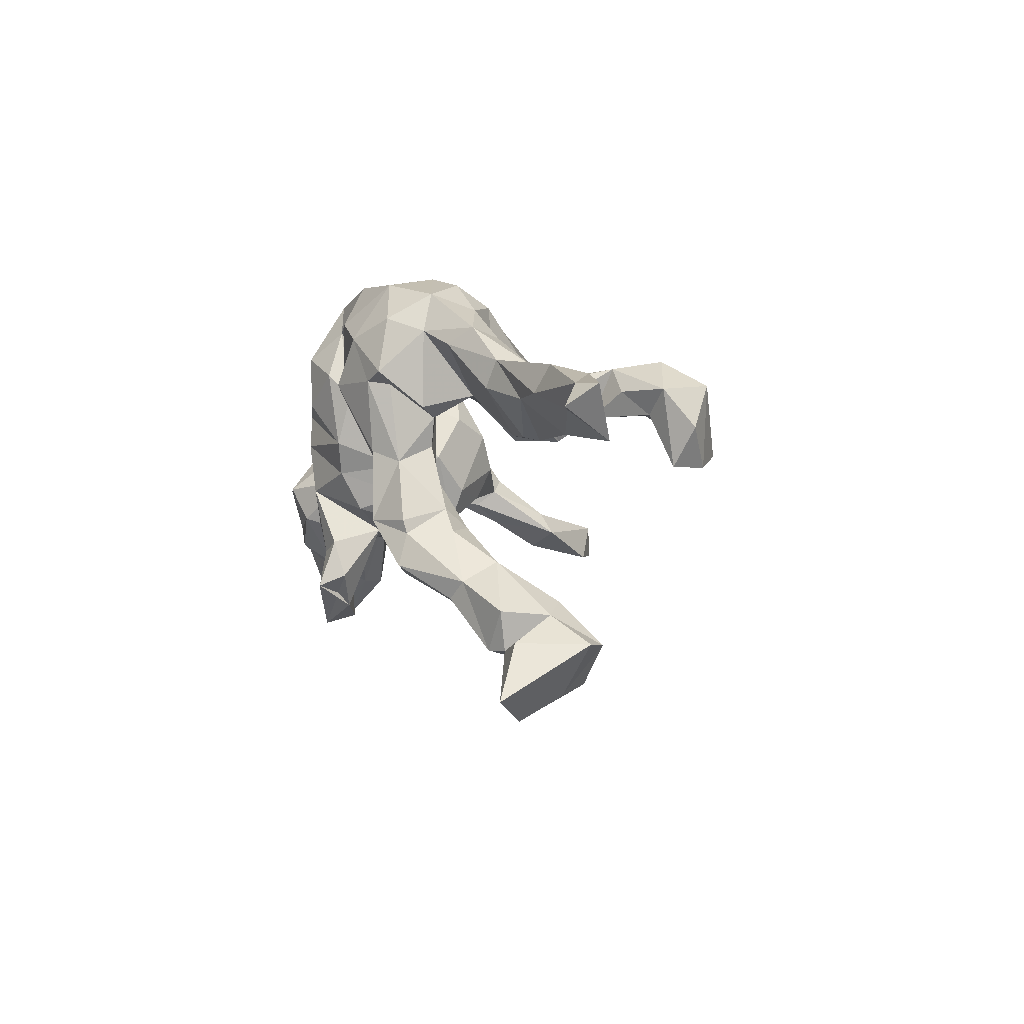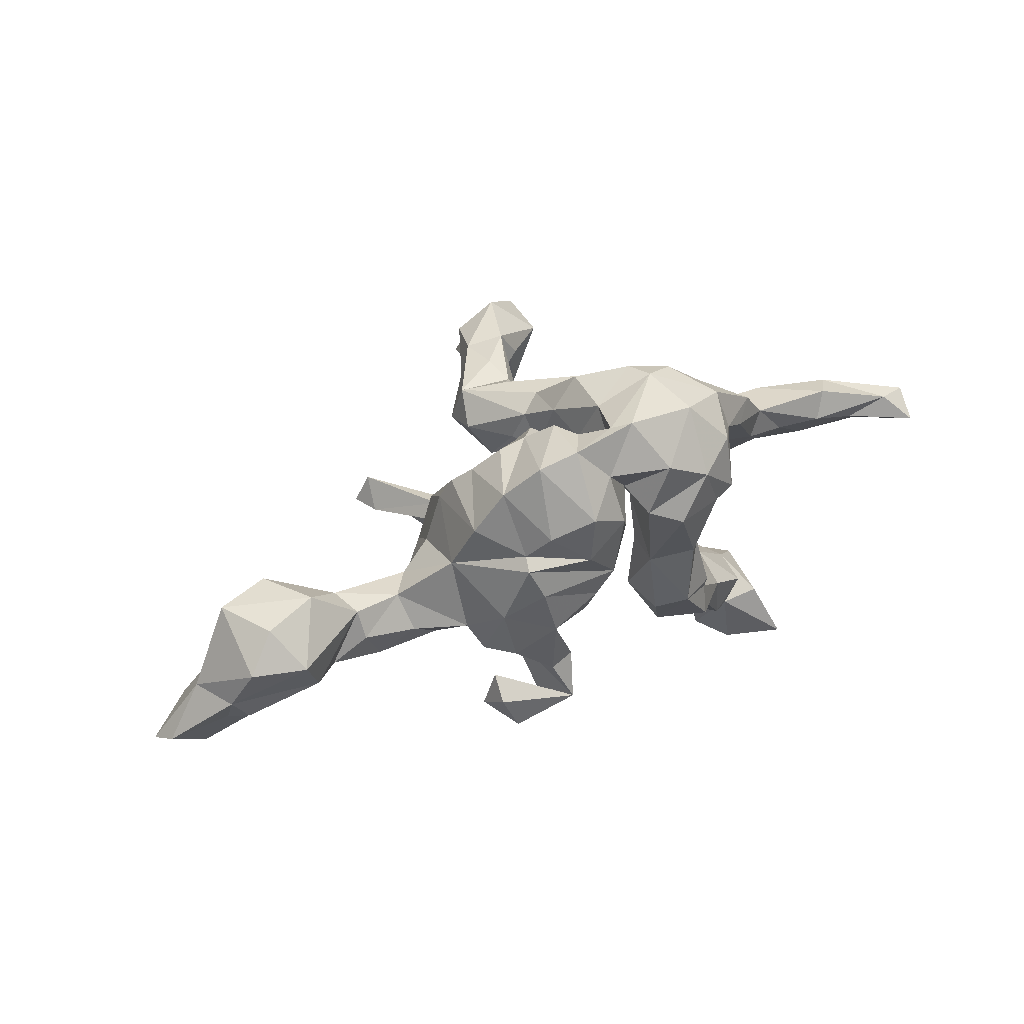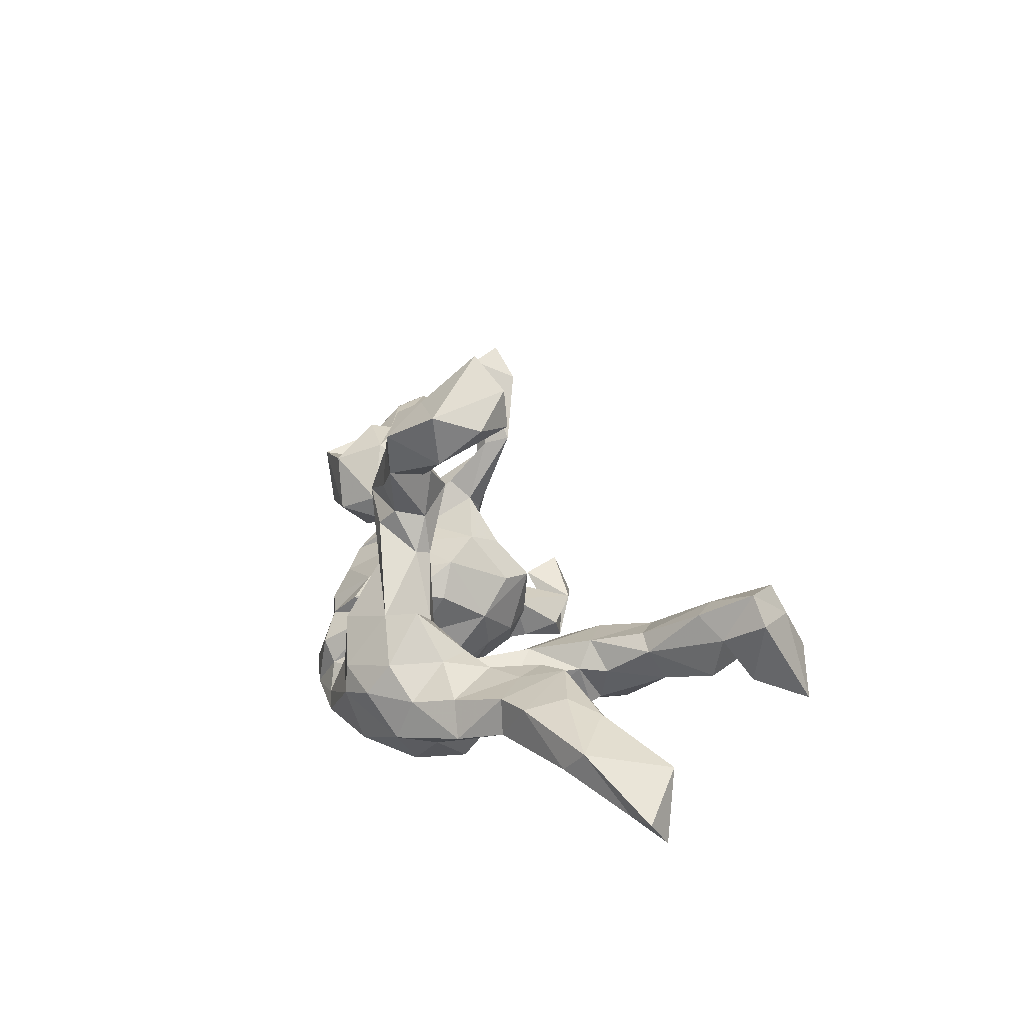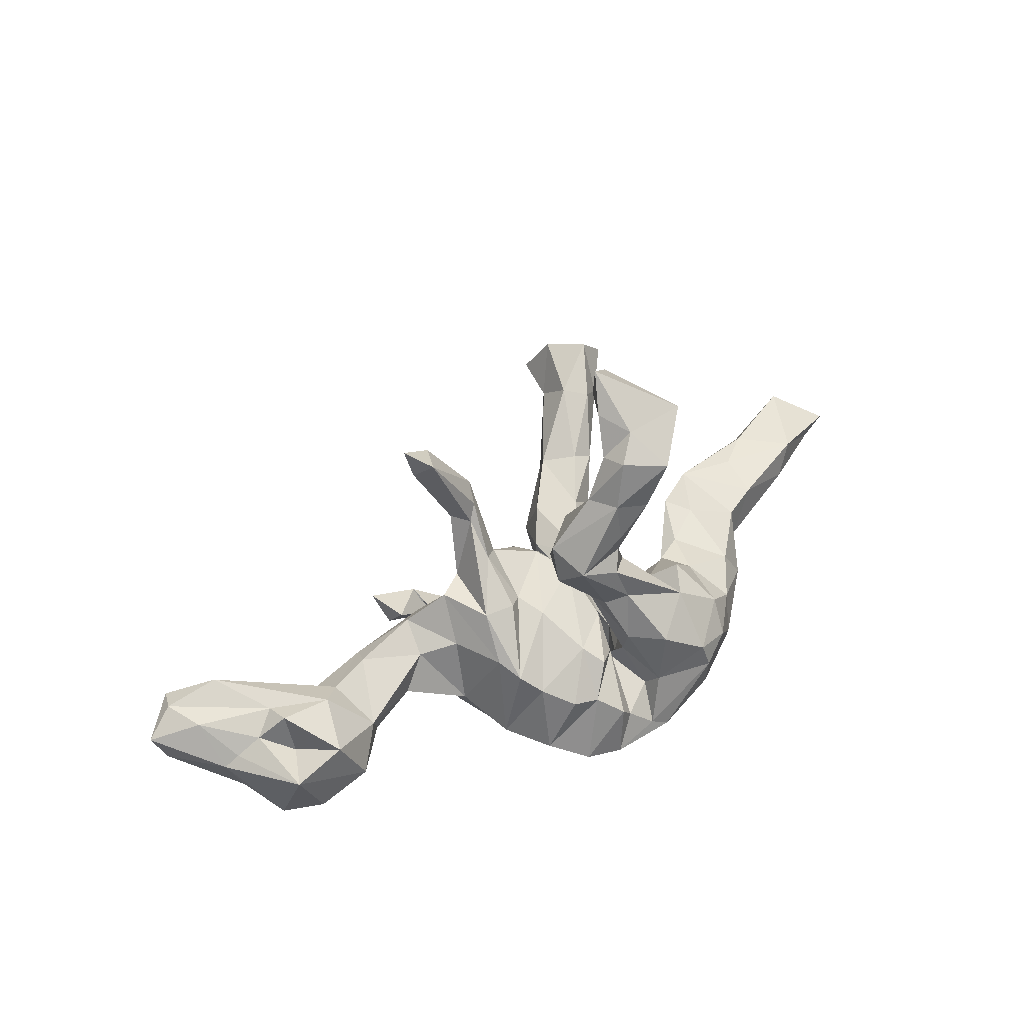
<metadata>
{"format":"obj","ext":"obj","renderer":"f3d","projection":"perspective","resolution":1024,"background":"white","views":[{"elev":-6.5,"azim":-111.5,"up":"+Y"},{"elev":39.7,"azim":149.3,"up":"+Y"},{"elev":27.8,"azim":-114.0,"up":"+Z"},{"elev":46.1,"azim":138.2,"up":"+Z"}]}
</metadata>
<code>
v 0.8707 -0.1924 0.02998
v 0.8526 -0.1686 -0.01386
v 0.7904 -0.1369 0.0622
v 0.7875 -0.06557 -0.004906
v 0.7543 -0.06319 -0.08802
v 0.7483 -0.1338 -0.04449
v 0.8105 -0.2102 0.06828
v 0.6942 -0.1893 0.05027
v 0.715 -0.1853 0.09523
v 0.7603 -0.0572 0.01599
v 0.7146 -0.04717 0.04331
v 0.7762 -0.2389 0.01906
v 0.7893 -0.2529 0.05071
v 0.7234 -0.1052 -0.09092
v 0.6645 5.374e-05 0.008536
v 0.6679 -0.152 -0.039
v 0.6658 0.07908 -0.09005
v 0.6673 -0.07081 0.07255
v 0.7217 0.01904 -0.1229
v 0.593 -0.05863 -0.1232
v 0.7135 0.07631 0.01524
v 0.667 -0.02258 0.08751
v 0.6254 0.01114 -0.1482
v 0.6155 0.08102 0.044
v 0.5674 0.0918 -0.05917
v 0.5603 -0.1012 -0.002549
v 0.5277 -0.04404 0.04827
v 0.5736 -0.008645 0.07935
v 0.4794 0.01848 -0.0641
v 0.4313 -0.1166 -0.05299
v 0.535 -0.08562 -0.06462
v 0.5003 0.03685 -0.0142
v 0.4401 -0.06794 0.04146
v 0.475 -0.03299 -0.08516
v 0.4184 -0.1117 0.008564
v 0.3845 0.00101 -0.0427
v 0.3688 -0.06781 -0.07636
v 0.3175 -0.07455 0.06321
v 0.311 -0.1158 -0.05611
v 0.336 -0.01256 0.02262
v 0.2556 -0.1166 0.01103
v 0.2745 -0.07367 -0.1142
v 0.2396 -0.1558 0.4272
v 0.2738 0.02795 0.04338
v 0.2266 -0.1459 0.3644
v 0.2273 -0.2586 -0.1698
v 0.2383 -0.2993 -0.113
v 0.2199 -0.2231 -0.1256
v 0.2864 0.06612 -0.08098
v 0.2216 -0.101 -0.01549
v 0.2499 -0.1243 -0.1367
v 0.2419 0.1233 0.04301
v 0.25 -0.03526 0.1214
v 0.2595 0.1622 -0.1223
v 0.2013 -0.3195 -0.1845
v 0.1987 0.2057 -0.007833
v 0.2394 -0.005689 -0.1958
v 0.1522 0.2991 -0.1754
v 0.2141 -0.109 -0.1978
v 0.215 -0.09741 0.4151
v 0.1929 -0.06209 0.1211
v 0.2263 0.1694 0.02232
v 0.1939 0.1283 -0.1983
v 0.1641 0.07693 0.1189
v 0.221 0.06062 0.1178
v 0.1481 -0.09905 0.169
v 0.2096 0.2417 -0.1436
v 0.1446 -0.05257 -0.2287
v 0.1461 -0.07128 0.236
v 0.173 -0.1664 0.3844
v 0.1682 -0.1068 0.2396
v 0.1697 -0.1545 -0.1106
v 0.1729 0.04537 -0.2328
v 0.1603 -0.146 0.2602
v 0.1552 0.2561 -0.03909
v 0.1104 0.1076 0.08193
v 0.1273 -0.08167 0.2664
v 0.03895 -0.02722 -0.2049
v 0.1354 -0.2858 -0.157
v 0.1515 -0.01191 0.181
v 0.08814 0.1156 -0.2546
v 0.1306 0.05548 0.1014
v 0.2014 0.1101 -0.2218
v 0.103 -0.1229 0.2817
v 0.1364 -0.1766 -0.2065
v 0.103 -0.2502 -0.2297
v 0.1271 -0.06705 0.1202
v 0.1588 0.174 -0.2287
v 0.09495 -0.1322 -0.1062
v 0.1126 -0.04007 0.1535
v 0.08124 -0.2296 -0.1834
v 0.08356 0.2087 -0.2586
v 0.1077 0.2725 -0.04844
v 0.09226 -0.1607 -0.2025
v 0.08278 0.3212 -0.1902
v 0.09165 0.1125 0.2637
v 0.09501 0.136 0.1905
v 0.1348 -0.05711 0.05836
v 0.04956 0.06173 0.1761
v 0.03303 0.1322 0.1223
v 0.06751 0.3098 -0.08651
v 0.05402 -0.09983 -0.0754
v 0.08402 0.201 0.03108
v 0.02406 -0.005714 0.1115
v 0.03644 -0.09757 -0.1651
v 0.03988 -0.1081 -0.002824
v 0.0384 0.3016 -0.1245
v 0.0321 -0.06629 0.08314
v 0.08 0.1898 0.2391
v 0.06152 0.2416 0.005815
v 0.0005867 0.2035 0.2016
v 0.01376 -0.1204 -0.08918
v -0.01172 0.1977 0.2885
v 0.01639 0.2125 -0.01748
v -0.008085 0.149 0.0251
v -0.008999 -0.1183 0.01407
v 0.01361 0.1289 0.3611
v 0.01331 0.1883 0.108
v 0.007789 0.1651 -0.2422
v -0.02037 0.1191 -0.2068
v 0.01167 0.0291 -0.2198
v -6.772e-05 0.1256 0.07814
v -0.03321 0.2706 -0.108
v -0.003639 0.185 -0.06605
v -0.005187 0.3261 -0.1654
v 0.005983 0.05811 0.2547
v -0.02343 0.2162 0.1259
v -0.03152 -0.05987 0.02791
v -0.02454 -0.07284 -0.09997
v -0.03647 0.1831 -0.1726
v 0.02311 0.2556 -0.2119
v -0.03919 0.08455 0.01862
v -0.009879 0.0553 0.08153
v -0.03399 0.1178 0.4362
v -0.03769 0.338 -0.1854
v -0.03739 -0.01637 -0.1144
v -0.005658 0.1269 -0.07532
v -0.005878 0.2408 0.03279
v -0.04331 0.1228 0.2201
v -0.007061 0.1878 0.3688
v -0.06083 0.002516 -0.03278
v -0.03924 0.3028 -0.07087
v -0.03629 0.1052 0.3148
v -0.061 0.121 0.1448
v -0.03475 0.1712 0.454
v -0.02485 0.1801 0.235
v -0.04054 0.1714 -0.1001
v -0.01884 0.2146 -0.03521
v -0.09041 0.249 -0.2401
v -0.07198 0.2045 0.3451
v -0.05491 0.2992 0.03588
v -0.1065 -0.03207 -0.1727
v -0.08149 0.14 0.4888
v -0.05617 0.1477 -0.2291
v -0.06696 0.1524 0.1557
v -0.1428 0.2502 0.07338
v -0.129 0.1031 0.4017
v -0.108 0.007188 0.4831
v -0.05743 0.07561 0.504
v -0.08905 0.1043 -0.1155
v -0.1112 -0.01934 -0.1081
v -0.1098 0.1345 -0.0139
v -0.08822 0.03055 0.5688
v -0.1299 -0.1723 -0.1674
v -0.1361 0.3316 -0.02508
v -0.1483 0.07344 -0.06986
v -0.1152 -0.1584 -0.08769
v -0.109 0.151 0.3486
v -0.1617 -0.2428 -0.1338
v -0.1477 0.1567 0.0437
v -0.1577 -0.006888 0.4418
v -0.159 -0.05532 -0.07123
v -0.1663 -0.2123 -0.04919
v -0.213 0.1167 -0.2297
v -0.1057 0.2205 0.4417
v -0.1147 0.1233 -0.2593
v -0.1881 0.1479 0.4058
v -0.149 0.3413 -0.07752
v -0.18 -0.1443 -0.2066
v -0.1725 0.2046 -0.2466
v -0.1487 -0.003902 0.5141
v -0.1896 0.1598 0.5041
v -0.1745 0.3157 -0.1751
v -0.1829 0.1986 0.08795
v -0.2076 0.06926 0.4672
v -0.1829 -0.01228 -0.2094
v -0.2286 0.1147 0.006701
v -0.2464 0.09628 -0.02869
v -0.2332 -0.158 -0.03487
v -0.2334 0.1102 -0.1917
v -0.2092 -0.001564 -0.09866
v -0.2539 0.1293 -0.2207
v -0.22 -0.0346 -0.1684
v -0.2512 -0.1253 -0.08449
v -0.229 0.05195 -0.1015
v -0.2534 -0.1502 -0.1705
v -0.2118 0.3179 -0.04921
v -0.2247 0.2752 0.01108
v -0.2899 0.2534 -0.04108
v -0.27 0.06367 -0.1385
v -0.2533 0.1731 0.01009
v -0.2476 0.2335 -0.2026
v -0.2523 -0.2868 -0.01358
v -0.2509 -0.2361 -0.1775
v -0.2749 0.2814 -0.1241
v -0.2934 0.2049 -0.1453
v -0.2669 -0.3112 -0.05752
v -0.253 -0.175 -0.1624
v -0.3047 -0.2389 0.001934
v -0.3452 0.1723 -0.1161
v -0.2859 -0.171 -0.08182
v -0.2927 0.09104 -0.001114
v -0.3732 -0.3511 0.08504
v -0.3707 -0.4147 0.03286
v -0.3491 -0.2708 -0.08571
v -0.3139 -0.3003 -0.09714
v -0.3476 0.006138 0.01526
v -0.3492 0.1894 -0.01646
v -0.3457 -0.2318 -0.01731
v -0.3863 0.1986 -0.08096
v -0.43 0.1269 0.01648
v -0.4186 -0.4002 -0.02987
v -0.3838 -0.398 -0.04799
v -0.4053 -0.3066 0.082
v -0.3994 -0.5067 0.04248
v -0.3701 0.06088 0.01407
v -0.4369 -0.3296 -0.04517
v -0.4419 0.1292 -0.05574
v -0.4491 -0.4813 0.06943
v -0.4217 -0.4585 0.1244
v -0.4564 -0.3354 0.04407
v -0.4475 -0.5276 -0.01358
v -0.4152 0.08071 -0.06578
v -0.4985 0.1117 0.02888
v -0.415 -0.006209 0.00842
v -0.5185 -0.3907 0.0968
v -0.4188 -0.01149 0.03945
v -0.4905 -0.3889 -0.03837
v -0.4692 -0.389 0.1417
v -0.5134 0.04664 -0.0368
v -0.5325 -0.4947 -0.08328
v -0.5166 0.03086 0.04435
v -0.5874 -0.006112 0.04246
v -0.6716 0.07001 0.02692
v -0.628 0.09026 -0.02651
v -0.6072 -0.02926 0.009833
v -0.6031 0.0413 -0.04728
v -0.7828 0.02992 -0.04592
v -0.7094 -0.003443 -0.02908
v -0.7661 -0.06219 0.02336
v -0.8418 0.02107 -0.02911
v -0.8306 -0.01962 -0.08583
f 169 173 207
f 116 108 128
f 53 38 44
f 41 38 53
f 108 104 128
f 80 65 64
f 64 82 80
f 144 99 126
f 55 47 79
f 47 46 48
f 216 223 215
f 207 173 203
f 203 173 189
f 189 209 203
f 209 189 219
f 124 148 147
f 1 12 2
f 2 12 6
f 12 8 16
f 1 2 4
f 3 1 4
f 7 3 18
f 3 11 18
f 106 108 116
f 18 11 22
f 8 9 27
f 9 18 28
f 9 28 27
f 50 53 61
f 50 61 98
f 61 66 98
f 87 98 66
f 87 90 98
f 98 90 108
f 108 90 104
f 53 65 61
f 61 65 69
f 69 65 80
f 80 82 90
f 90 82 104
f 99 96 126
f 126 96 117
f 144 126 139
f 126 143 139
f 96 109 140
f 96 140 117
f 139 143 150
f 180 176 174
f 154 176 180
f 149 154 180
f 119 81 121
f 81 119 92
f 92 88 81
f 88 63 81
f 178 135 183
f 125 135 178
f 125 95 135
f 107 95 125
f 101 95 107
f 101 58 95
f 183 180 202
f 135 149 183
f 131 149 135
f 135 95 131
f 58 92 95
f 149 180 183
f 131 92 119
f 95 92 131
f 228 240 247
f 228 233 240
f 233 235 240
f 217 235 233
f 188 217 233
f 166 188 195
f 166 195 191
f 91 79 89
f 137 141 132
f 40 49 44
f 36 49 40
f 25 29 32
f 21 19 17
f 21 4 19
f 172 166 191
f 161 166 172
f 49 42 57
f 29 31 34
f 25 23 29
f 20 31 29
f 23 20 29
f 200 195 188
f 5 20 23
f 19 5 23
f 4 5 19
f 191 193 194
f 206 188 210
f 225 230 229
f 229 239 236
f 230 213 239
f 45 70 71
f 71 70 74
f 74 70 84
f 45 71 69
f 60 45 69
f 60 69 77
f 84 60 77
f 60 84 70
f 60 43 45
f 171 181 185
f 163 153 182
f 181 163 182
f 185 181 182
f 70 45 43
f 70 43 60
f 158 181 171
f 159 163 158
f 158 163 181
f 163 159 153
f 78 129 136
f 78 105 129
f 57 42 51
f 193 179 196
f 152 164 179
f 152 167 164
f 105 68 89
f 68 85 94
f 68 59 85
f 184 156 198
f 156 151 165
f 201 199 218
f 212 201 218
f 187 201 212
f 198 199 201
f 138 122 148
f 115 114 137
f 110 114 115
f 103 56 75
f 221 220 228
f 210 228 220
f 62 54 56
f 57 51 59
f 75 93 103
f 75 56 67
f 34 30 37
f 29 34 36
f 20 5 14
f 167 161 172
f 167 152 161
f 105 112 129
f 89 102 112
f 89 50 102
f 72 50 89
f 51 50 72
f 51 42 50
f 39 50 42
f 42 37 39
f 37 30 39
f 34 31 30
f 16 31 20
f 14 16 20
f 5 6 14
f 194 196 208
f 167 169 164
f 105 89 112
f 89 68 94
f 72 89 79
f 51 72 59
f 179 208 196
f 179 204 208
f 179 169 204
f 164 169 179
f 89 94 91
f 94 86 91
f 85 86 94
f 72 86 85
f 85 59 72
f 86 55 91
f 46 55 86
f 86 48 46
f 127 151 156
f 111 127 156
f 184 198 201
f 193 196 194
f 210 233 228
f 218 220 221
f 147 148 162
f 217 188 212
f 103 115 133
f 162 144 170
f 72 79 86
f 28 24 32
f 44 52 53
f 133 115 132
f 133 132 141
f 217 212 226
f 217 226 237
f 237 226 221
f 237 221 234
f 242 234 244
f 242 244 243
f 245 248 244
f 65 52 62
f 65 62 64
f 64 62 82
f 62 76 82
f 82 76 104
f 76 133 104
f 76 103 133
f 100 99 122
f 122 144 162
f 144 155 170
f 118 97 100
f 155 111 156
f 109 118 127
f 111 109 127
f 146 111 155
f 46 47 55
f 55 79 91
f 47 48 79
f 79 48 86
f 169 207 204
f 204 207 216
f 114 124 137
f 52 54 62
f 166 161 160
f 141 137 120
f 54 52 49
f 25 17 23
f 248 252 251
f 193 191 195
f 152 160 161
f 120 136 141
f 120 121 136
f 49 57 83
f 19 23 17
f 186 193 174
f 186 179 193
f 152 179 186
f 136 121 78
f 73 78 121
f 73 68 78
f 73 57 68
f 68 105 78
f 147 162 160
f 120 137 124
f 54 67 56
f 152 154 160
f 190 195 200
f 193 195 190
f 174 193 190
f 57 59 68
f 198 197 199
f 198 165 197
f 198 156 165
f 142 165 151
f 151 138 142
f 138 148 142
f 101 107 114
f 199 205 220
f 199 220 218
f 199 197 205
f 142 148 123
f 124 123 148
f 124 107 123
f 124 114 107
f 114 93 101
f 110 93 114
f 103 93 110
f 67 93 75
f 206 220 205
f 206 210 220
f 200 188 206
f 192 200 206
f 202 192 206
f 154 130 160
f 130 147 160
f 120 124 130
f 54 49 63
f 192 190 200
f 174 190 192
f 178 197 165
f 165 142 178
f 222 232 241
f 182 175 177
f 109 97 118
f 139 146 155
f 41 53 50
f 32 40 33
f 33 40 38
f 38 40 44
f 98 108 106
f 237 242 243
f 237 243 246
f 246 243 250
f 250 243 244
f 249 246 250
f 22 15 24
f 22 24 28
f 53 52 65
f 104 133 128
f 122 99 144
f 97 96 99
f 96 97 109
f 97 99 100
f 144 139 155
f 146 109 111
f 109 146 113
f 146 139 150
f 140 109 113
f 113 146 150
f 175 145 140
f 134 117 145
f 117 140 145
f 157 171 177
f 168 157 177
f 143 134 157
f 117 134 143
f 143 157 168
f 90 87 84
f 77 80 90
f 77 69 80
f 61 69 71
f 66 61 71
f 7 18 9
f 13 9 8
f 12 13 8
f 13 7 9
f 1 7 13
f 12 1 13
f 231 219 227
f 224 219 231
f 219 215 227
f 209 219 224
f 213 209 224
f 203 209 213
f 231 222 238
f 215 223 227
f 216 207 223
f 207 203 214
f 227 223 222
f 175 150 177
f 140 150 175
f 150 168 177
f 113 150 140
f 150 143 168
f 117 143 126
f 1 3 7
f 15 21 24
f 250 244 251
f 247 246 249
f 240 246 247
f 240 237 246
f 235 237 240
f 237 234 242
f 235 217 237
f 32 36 40
f 11 21 15
f 11 10 21
f 4 21 10
f 252 250 251
f 252 249 250
f 249 252 248
f 172 191 194
f 136 129 141
f 129 116 141
f 34 37 36
f 50 98 102
f 244 248 251
f 32 29 36
f 49 36 42
f 36 37 42
f 170 156 184
f 155 156 170
f 151 127 138
f 127 118 138
f 118 122 138
f 14 6 16
f 112 102 106
f 129 112 116
f 189 172 194
f 208 204 215
f 204 216 215
f 211 208 215
f 167 173 169
f 194 208 211
f 211 215 219
f 6 12 16
f 16 8 31
f 8 26 31
f 39 30 35
f 35 41 39
f 39 41 50
f 112 106 116
f 167 172 173
f 173 172 189
f 189 194 211
f 189 211 219
f 4 2 5
f 5 2 6
f 3 4 10
f 3 10 11
f 8 27 26
f 26 27 35
f 31 26 35
f 30 31 35
f 35 27 33
f 35 33 38
f 35 38 41
f 102 98 106
f 141 116 128
f 22 11 15
f 18 22 28
f 27 28 32
f 27 32 33
f 187 184 201
f 170 184 187
f 148 122 162
f 118 100 122
f 115 103 110
f 76 56 103
f 62 56 76
f 244 234 245
f 245 228 247
f 234 228 245
f 221 228 234
f 218 221 226
f 212 218 226
f 188 187 212
f 170 187 188
f 166 170 188
f 166 162 170
f 115 137 132
f 25 32 24
f 21 25 24
f 21 17 25
f 247 249 248
f 245 247 248
f 188 233 210
f 44 49 52
f 160 162 166
f 229 230 239
f 225 214 230
f 214 213 230
f 229 236 241
f 222 214 225
f 232 225 229
f 222 225 232
f 182 177 185
f 153 175 182
f 134 159 157
f 134 153 159
f 145 175 153
f 134 145 153
f 177 171 185
f 157 158 171
f 159 158 157
f 77 90 84
f 66 74 84
f 71 74 66
f 239 231 236
f 239 224 231
f 213 224 239
f 207 214 223
f 203 213 214
f 236 238 241
f 223 214 222
f 222 241 238
f 66 84 87
f 231 238 236
f 154 152 176
f 119 121 120
f 131 119 120
f 131 120 130
f 130 154 149
f 202 180 192
f 180 174 192
f 67 54 63
f 67 63 88
f 58 67 88
f 58 88 92
f 131 130 149
f 205 183 202
f 205 202 206
f 67 58 93
f 93 58 101
f 107 125 123
f 142 123 125
f 178 183 205
f 178 205 197
f 142 125 178
f 83 57 73
f 83 73 121
f 81 83 121
f 176 152 186
f 174 176 186
f 49 83 63
f 81 63 83
f 130 124 147
f 227 222 231
f 128 133 141
f 241 232 229

</code>
